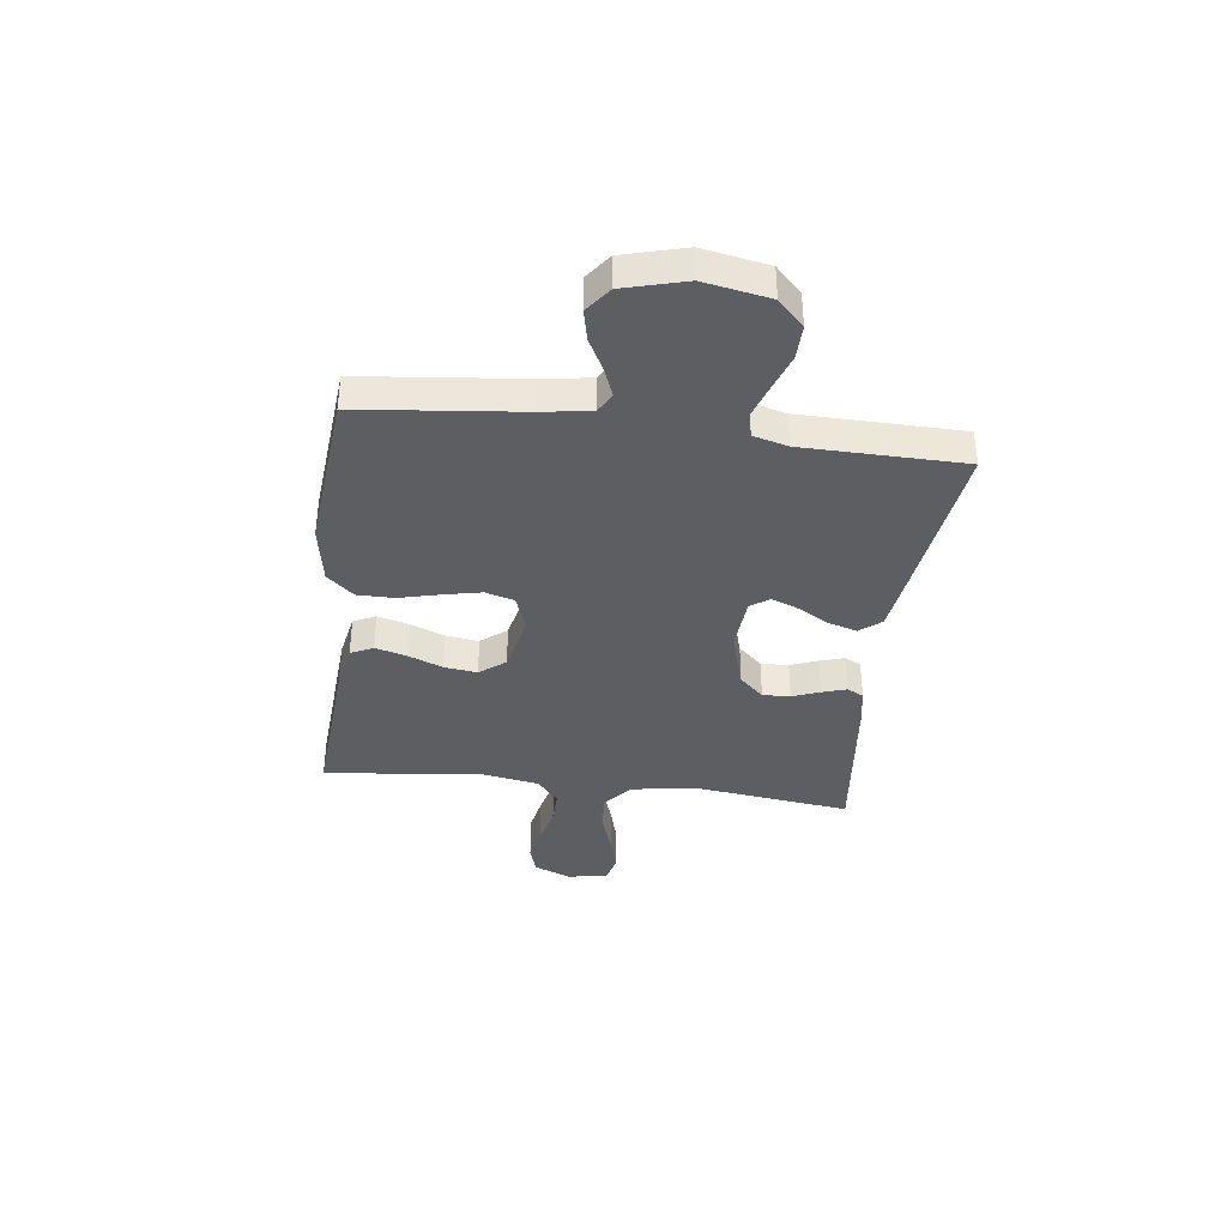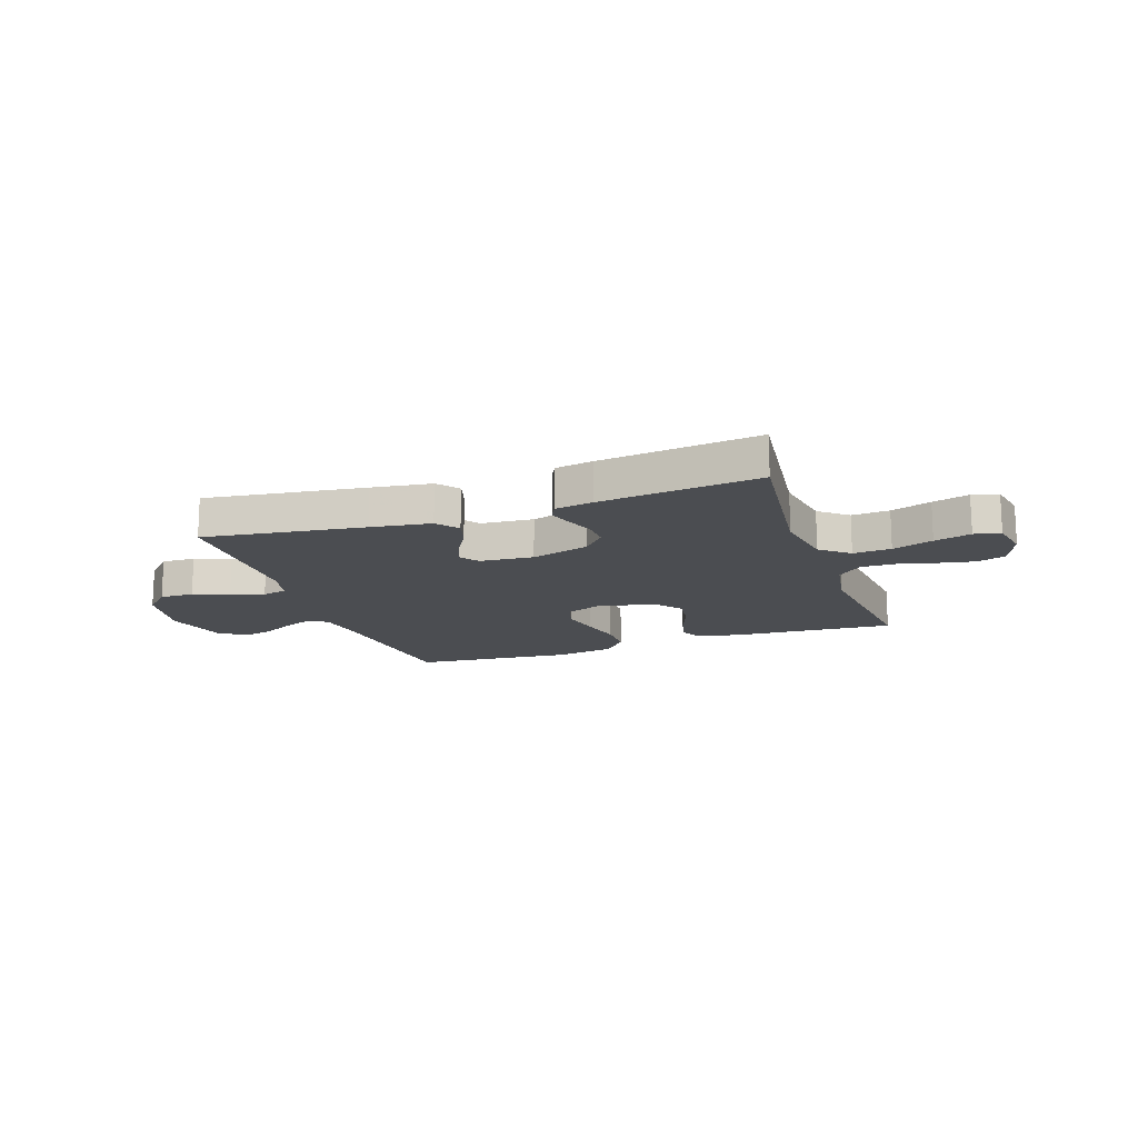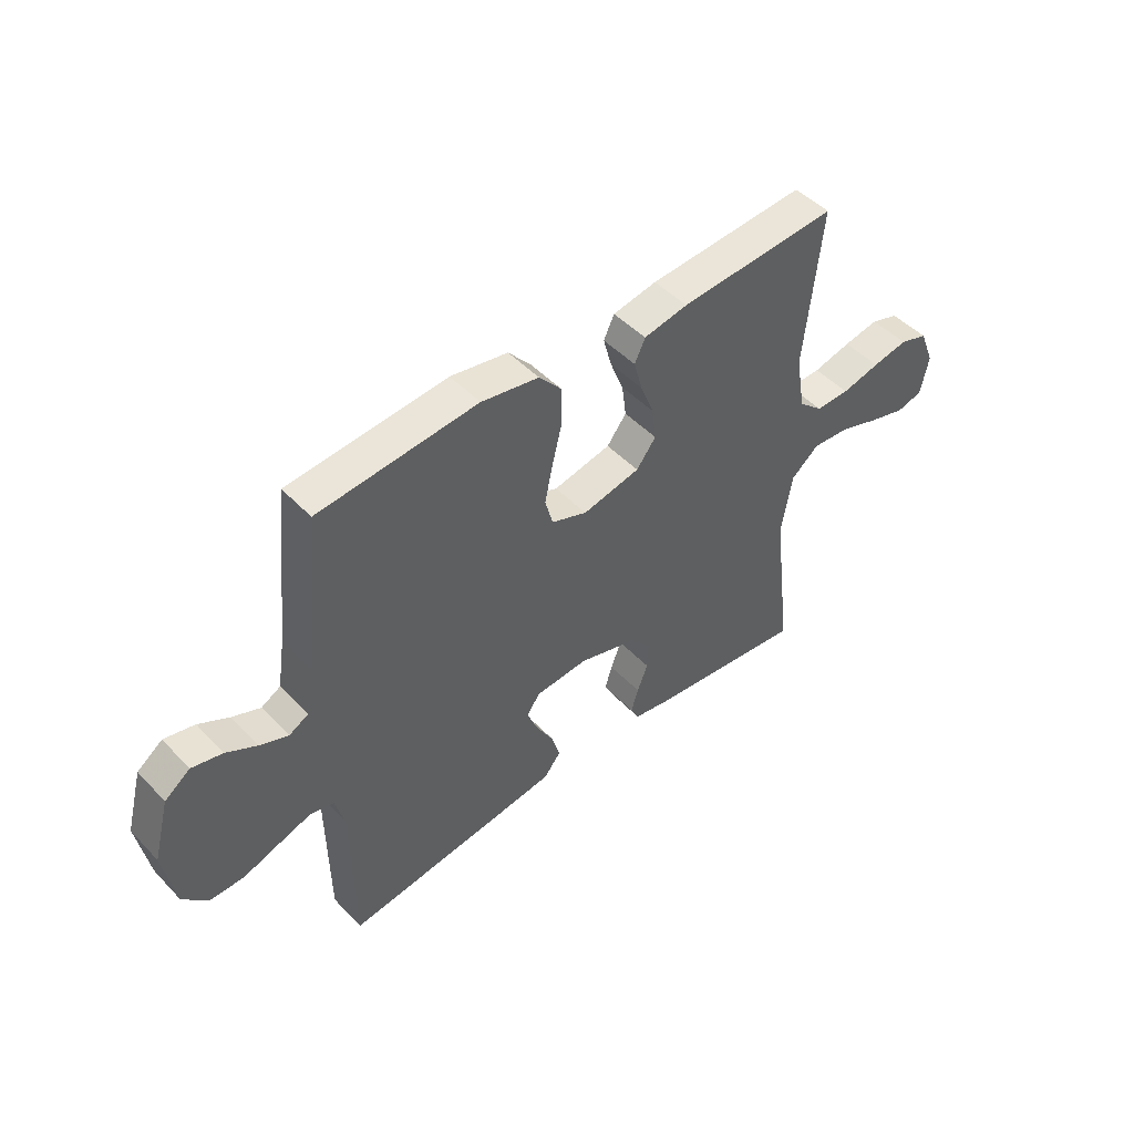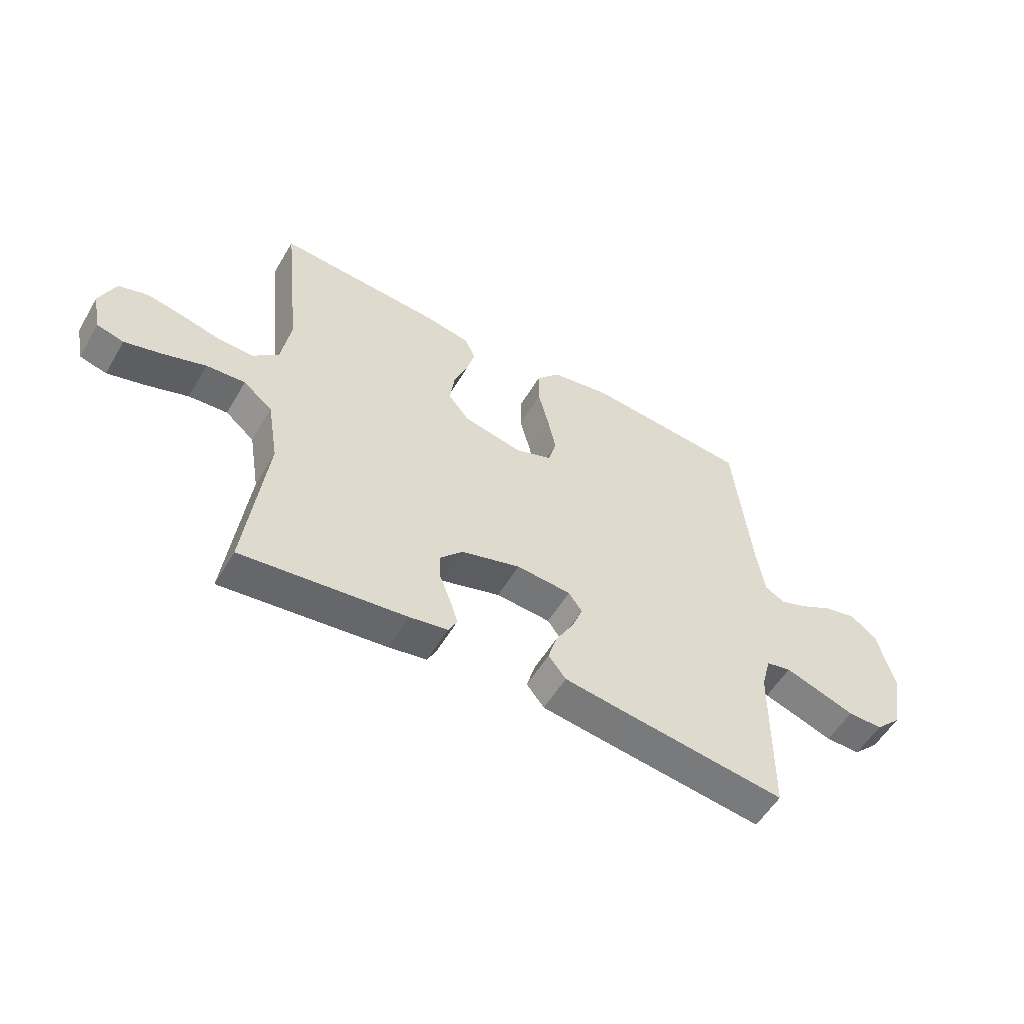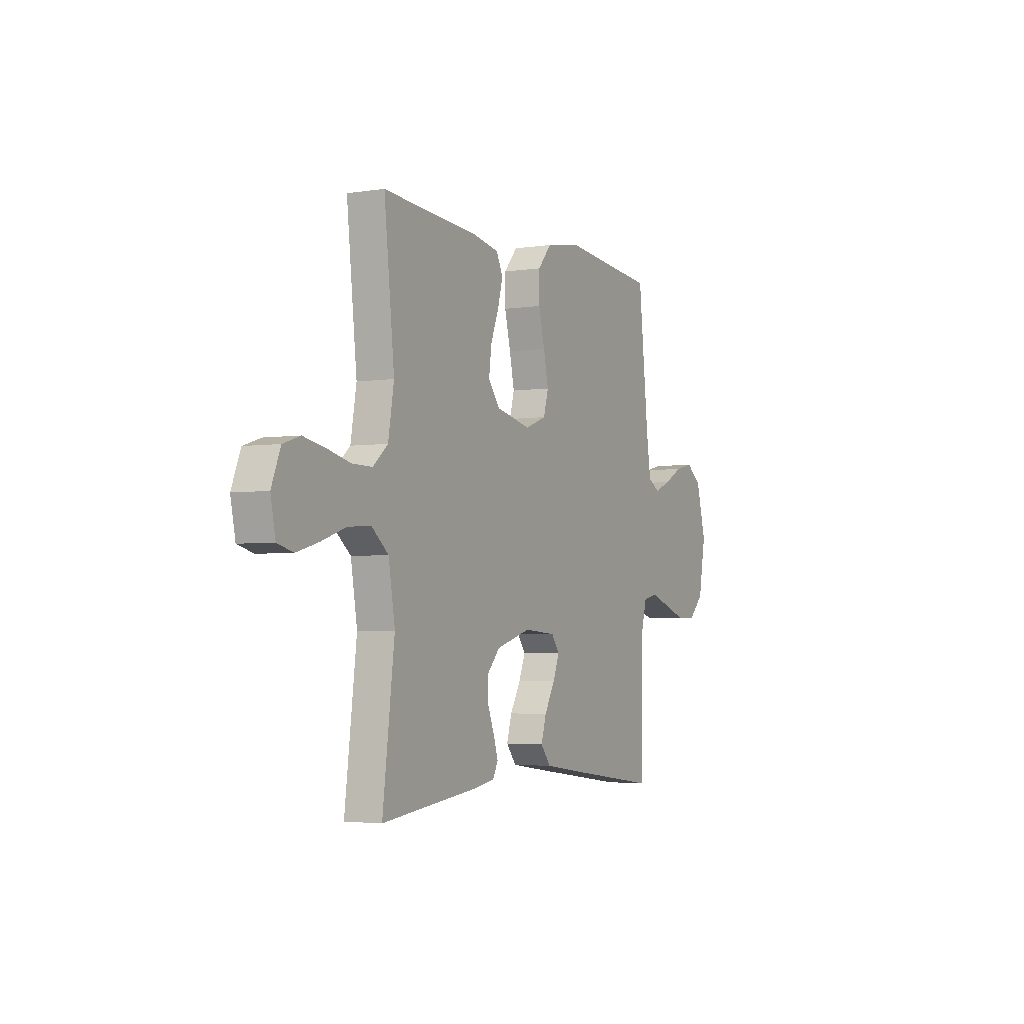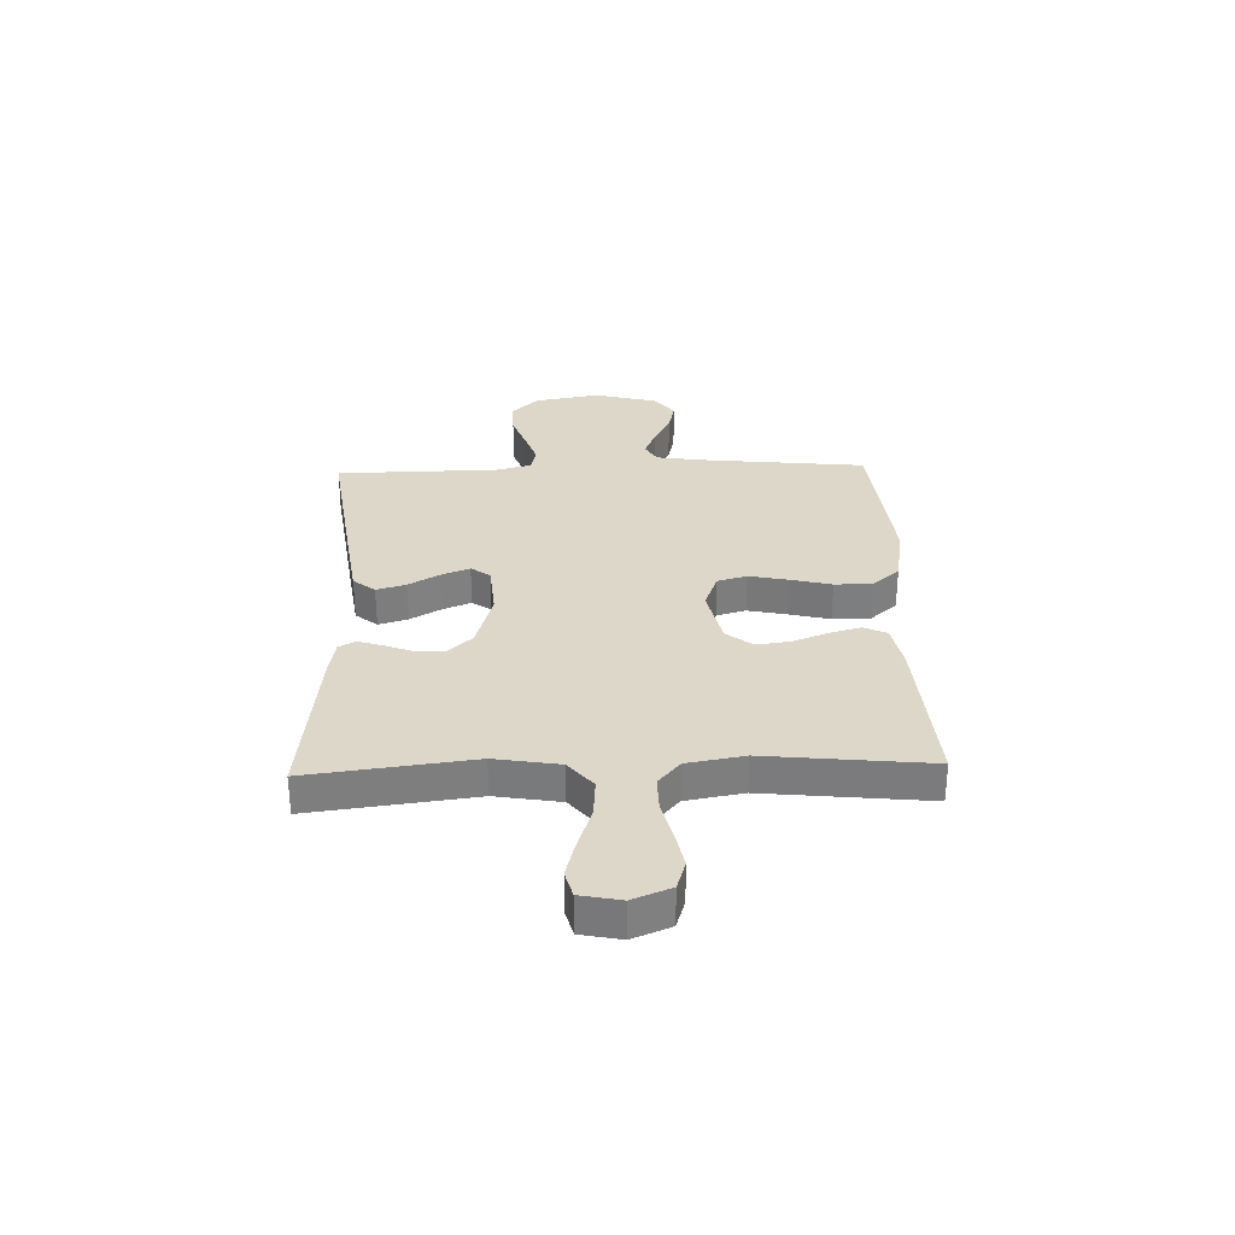
<metadata>
{"format":"obj","ext":"obj","renderer":"f3d","projection":"perspective","resolution":1024,"background":"white","views":[{"elev":-38.0,"azim":82.8,"up":"+Y"},{"elev":-15.7,"azim":-160.9,"up":"+Y"},{"elev":47.7,"azim":139.0,"up":"+Z"},{"elev":-55.0,"azim":-30.2,"up":"+Z"},{"elev":-3.4,"azim":-62.6,"up":"+Z"},{"elev":30.9,"azim":-91.9,"up":"+Y"}]}
</metadata>
<code>
v -0.5 0.07 0.5
v -0.2 0.07 0.479
v -0.117 0.07 0.463
v -0.097 0.07 0.421
v -0.113 0.07 0.362
v -0.138 0.07 0.298
v -0.146 0.07 0.236
v -0.109 0.07 0.188
v 0 0.07 0.164
v 0.067 0.07 0.189
v 0.082 0.07 0.243
v 0.067 0.07 0.314
v 0.048 0.07 0.39
v 0.048 0.07 0.459
v 0.091 0.07 0.509
v 0.2 0.07 0.528
v 0.5 0.07 0.5
v 0.532 0.07 0.2
v 0.546 0.07 0.108
v 0.583 0.07 0.087
v 0.636 0.07 0.108
v 0.694 0.07 0.139
v 0.752 0.07 0.152
v 0.8 0.07 0.116
v 0.831 0.07 0
v 0.809 0.07 -0.123
v 0.761 0.07 -0.171
v 0.697 0.07 -0.17
v 0.629 0.07 -0.146
v 0.567 0.07 -0.125
v 0.521 0.07 -0.135
v 0.504 0.07 -0.2
v 0.5 0.07 -0.5
v 0.2 0.07 -0.459
v 0.088 0.07 -0.443
v 0.056 0.07 -0.403
v 0.072 0.07 -0.349
v 0.105 0.07 -0.291
v 0.125 0.07 -0.24
v 0.1 0.07 -0.205
v 0 0.07 -0.197
v -0.109 0.07 -0.229
v -0.15 0.07 -0.274
v -0.148 0.07 -0.326
v -0.128 0.07 -0.378
v -0.114 0.07 -0.423
v -0.13 0.07 -0.454
v -0.2 0.07 -0.466
v -0.5 0.07 -0.5
v -0.463 0.07 -0.2
v -0.483 0.07 -0.081
v -0.536 0.07 -0.037
v -0.607 0.07 -0.042
v -0.683 0.07 -0.068
v -0.752 0.07 -0.087
v -0.801 0.07 -0.074
v -0.816 0.07 0
v -0.788 0.07 0.07
v -0.735 0.07 0.087
v -0.668 0.07 0.074
v -0.596 0.07 0.056
v -0.532 0.07 0.055
v -0.486 0.07 0.095
v -0.468 0.07 0.2
v -0.5 0 0.5
v -0.2 0 0.479
v -0.117 0 0.463
v -0.097 0 0.421
v -0.113 0 0.362
v -0.138 0 0.298
v -0.146 0 0.236
v -0.109 0 0.188
v 0 0 0.164
v 0.067 0 0.189
v 0.082 0 0.243
v 0.067 0 0.314
v 0.048 0 0.39
v 0.048 0 0.459
v 0.091 0 0.509
v 0.2 0 0.528
v 0.5 0 0.5
v 0.532 0 0.2
v 0.546 0 0.108
v 0.583 0 0.087
v 0.636 0 0.108
v 0.694 0 0.139
v 0.752 0 0.152
v 0.8 0 0.116
v 0.831 0 0
v 0.809 0 -0.123
v 0.761 0 -0.171
v 0.697 0 -0.17
v 0.629 0 -0.146
v 0.567 0 -0.125
v 0.521 0 -0.135
v 0.504 0 -0.2
v 0.5 0 -0.5
v 0.2 0 -0.459
v 0.088 0 -0.443
v 0.056 0 -0.403
v 0.072 0 -0.349
v 0.105 0 -0.291
v 0.125 0 -0.24
v 0.1 0 -0.205
v 0 0 -0.197
v -0.109 0 -0.229
v -0.15 0 -0.274
v -0.148 0 -0.326
v -0.128 0 -0.378
v -0.114 0 -0.423
v -0.13 0 -0.454
v -0.2 0 -0.466
v -0.5 0 -0.5
v -0.463 0 -0.2
v -0.483 0 -0.081
v -0.536 0 -0.037
v -0.607 0 -0.042
v -0.683 0 -0.068
v -0.752 0 -0.087
v -0.801 0 -0.074
v -0.816 0 0
v -0.788 0 0.07
v -0.735 0 0.087
v -0.668 0 0.074
v -0.596 0 0.056
v -0.532 0 0.055
v -0.486 0 0.095
v -0.468 0 0.2
f 59 60 61
f 58 59 61
f 57 58 61
f 56 57 61
f 55 56 61
f 54 55 61
f 53 54 61
f 52 53 61 62
f 51 52 62 63
f 48 49 50
f 47 48 50
f 46 47 50
f 45 46 50
f 44 45 50
f 51 63 64
f 50 51 64
f 44 50 64
f 43 44 64
f 36 37 38
f 35 36 38
f 34 35 38
f 33 34 38
f 32 33 38
f 31 32 38 39
f 27 28 29
f 26 27 29
f 25 26 29
f 24 25 29
f 23 24 29
f 22 23 29
f 21 22 29
f 20 21 29 30
f 19 20 30 31
f 16 17 18
f 15 16 18
f 14 15 18
f 13 14 18
f 12 13 18
f 18 19 31
f 12 18 31
f 11 12 31
f 4 5 6
f 3 4 6
f 2 3 6
f 1 2 6
f 64 1 6
f 64 6 7
f 64 7 8
f 43 64 8
f 42 43 8
f 41 42 8 9
f 40 41 9 10
f 31 39 40
f 11 31 40
f 10 11 40
f 125 124 123
f 125 123 122
f 125 122 121
f 125 121 120
f 125 120 119
f 125 119 118
f 125 118 117
f 126 125 117 116
f 127 126 116 115
f 114 113 112
f 114 112 111
f 114 111 110
f 114 110 109
f 114 109 108
f 128 127 115
f 128 115 114
f 128 114 108
f 128 108 107
f 102 101 100
f 102 100 99
f 102 99 98
f 102 98 97
f 102 97 96
f 103 102 96 95
f 93 92 91
f 93 91 90
f 93 90 89
f 93 89 88
f 93 88 87
f 93 87 86
f 93 86 85
f 94 93 85 84
f 95 94 84 83
f 82 81 80
f 82 80 79
f 82 79 78
f 82 78 77
f 82 77 76
f 95 83 82
f 95 82 76
f 95 76 75
f 70 69 68
f 70 68 67
f 70 67 66
f 70 66 65
f 70 65 128
f 71 70 128
f 72 71 128
f 72 128 107
f 72 107 106
f 73 72 106 105
f 74 73 105 104
f 104 103 95
f 104 95 75
f 104 75 74
f 1 65 66 2
f 2 66 67 3
f 3 67 68 4
f 4 68 69 5
f 5 69 70 6
f 6 70 71 7
f 7 71 72 8
f 8 72 73 9
f 9 73 74 10
f 10 74 75 11
f 11 75 76 12
f 12 76 77 13
f 13 77 78 14
f 14 78 79 15
f 15 79 80 16
f 16 80 81 17
f 17 81 82 18
f 18 82 83 19
f 19 83 84 20
f 20 84 85 21
f 21 85 86 22
f 22 86 87 23
f 23 87 88 24
f 24 88 89 25
f 25 89 90 26
f 26 90 91 27
f 27 91 92 28
f 28 92 93 29
f 29 93 94 30
f 30 94 95 31
f 31 95 96 32
f 32 96 97 33
f 33 97 98 34
f 34 98 99 35
f 35 99 100 36
f 36 100 101 37
f 37 101 102 38
f 38 102 103 39
f 39 103 104 40
f 40 104 105 41
f 41 105 106 42
f 42 106 107 43
f 43 107 108 44
f 44 108 109 45
f 45 109 110 46
f 46 110 111 47
f 47 111 112 48
f 48 112 113 49
f 49 113 114 50
f 50 114 115 51
f 51 115 116 52
f 52 116 117 53
f 53 117 118 54
f 54 118 119 55
f 55 119 120 56
f 56 120 121 57
f 57 121 122 58
f 58 122 123 59
f 59 123 124 60
f 60 124 125 61
f 61 125 126 62
f 62 126 127 63
f 63 127 128 64
f 64 128 65 1

</code>
